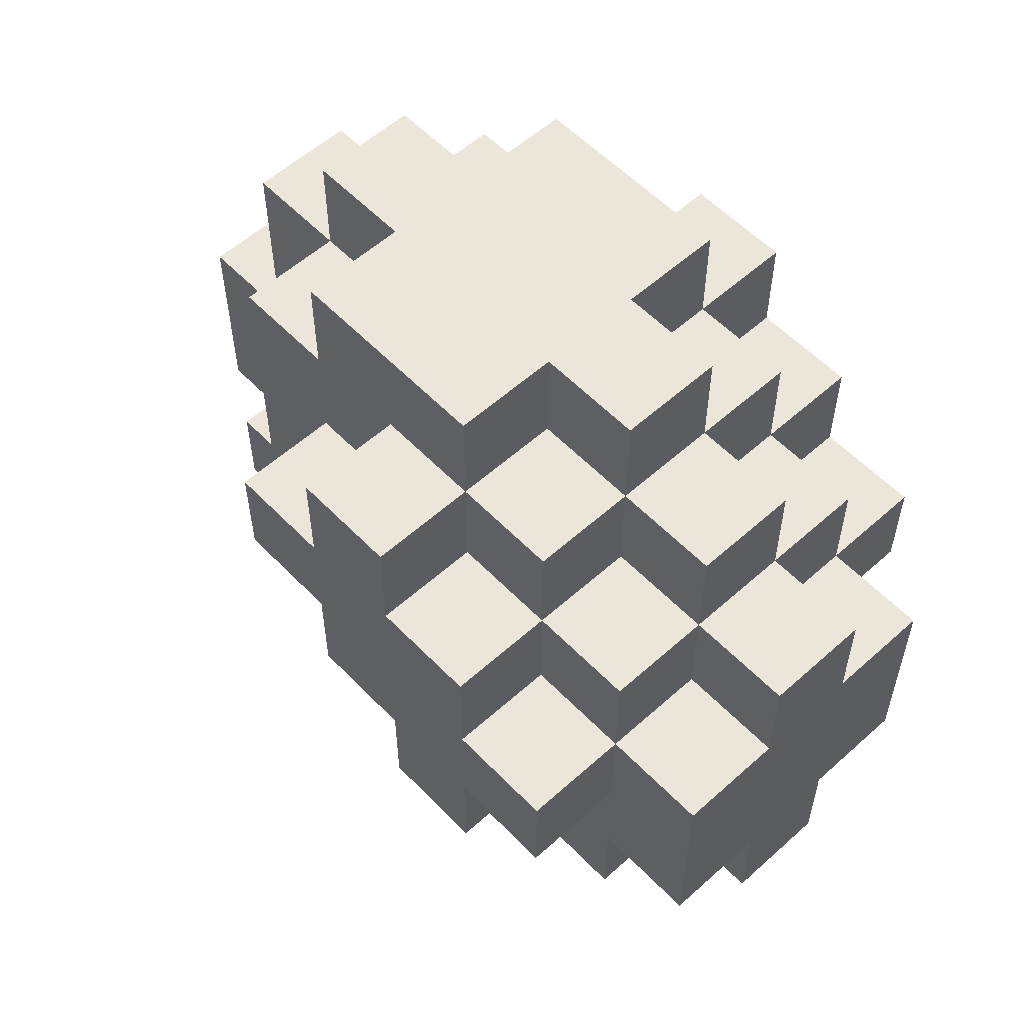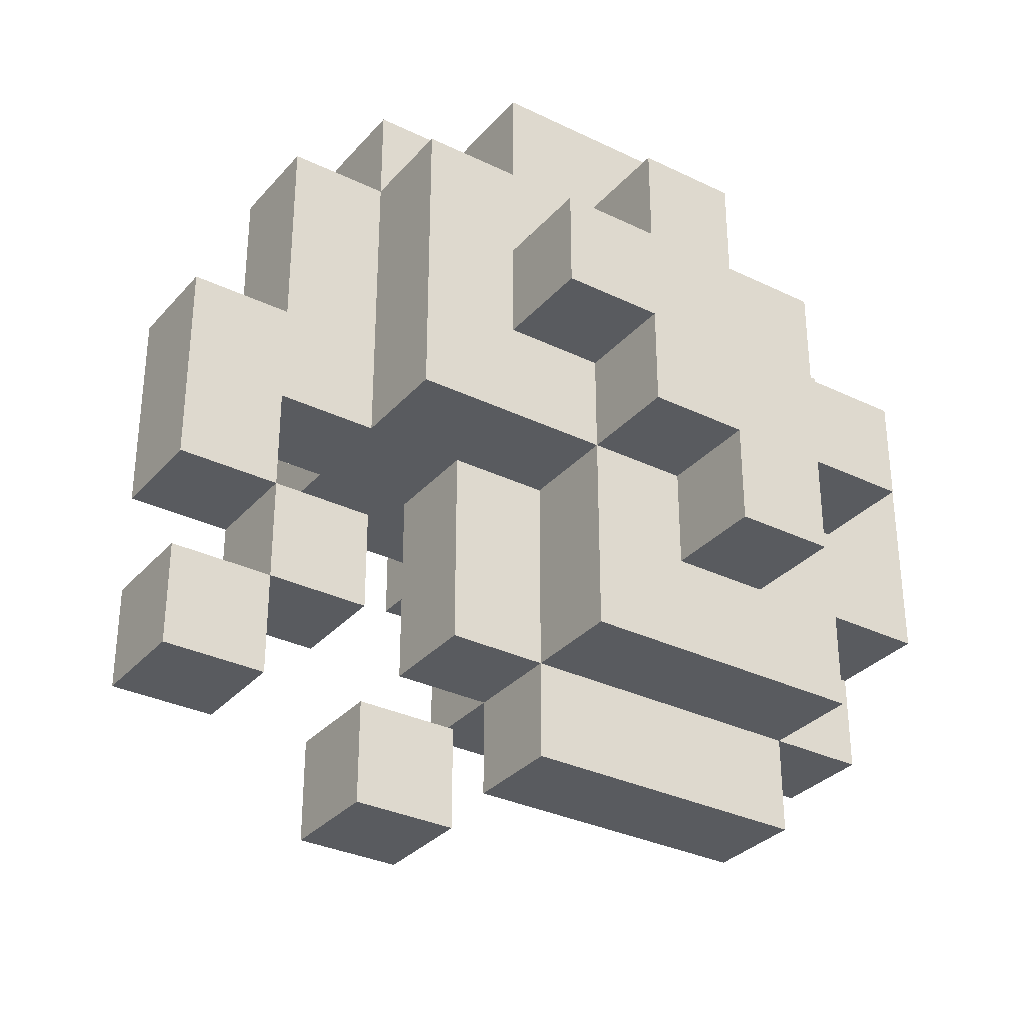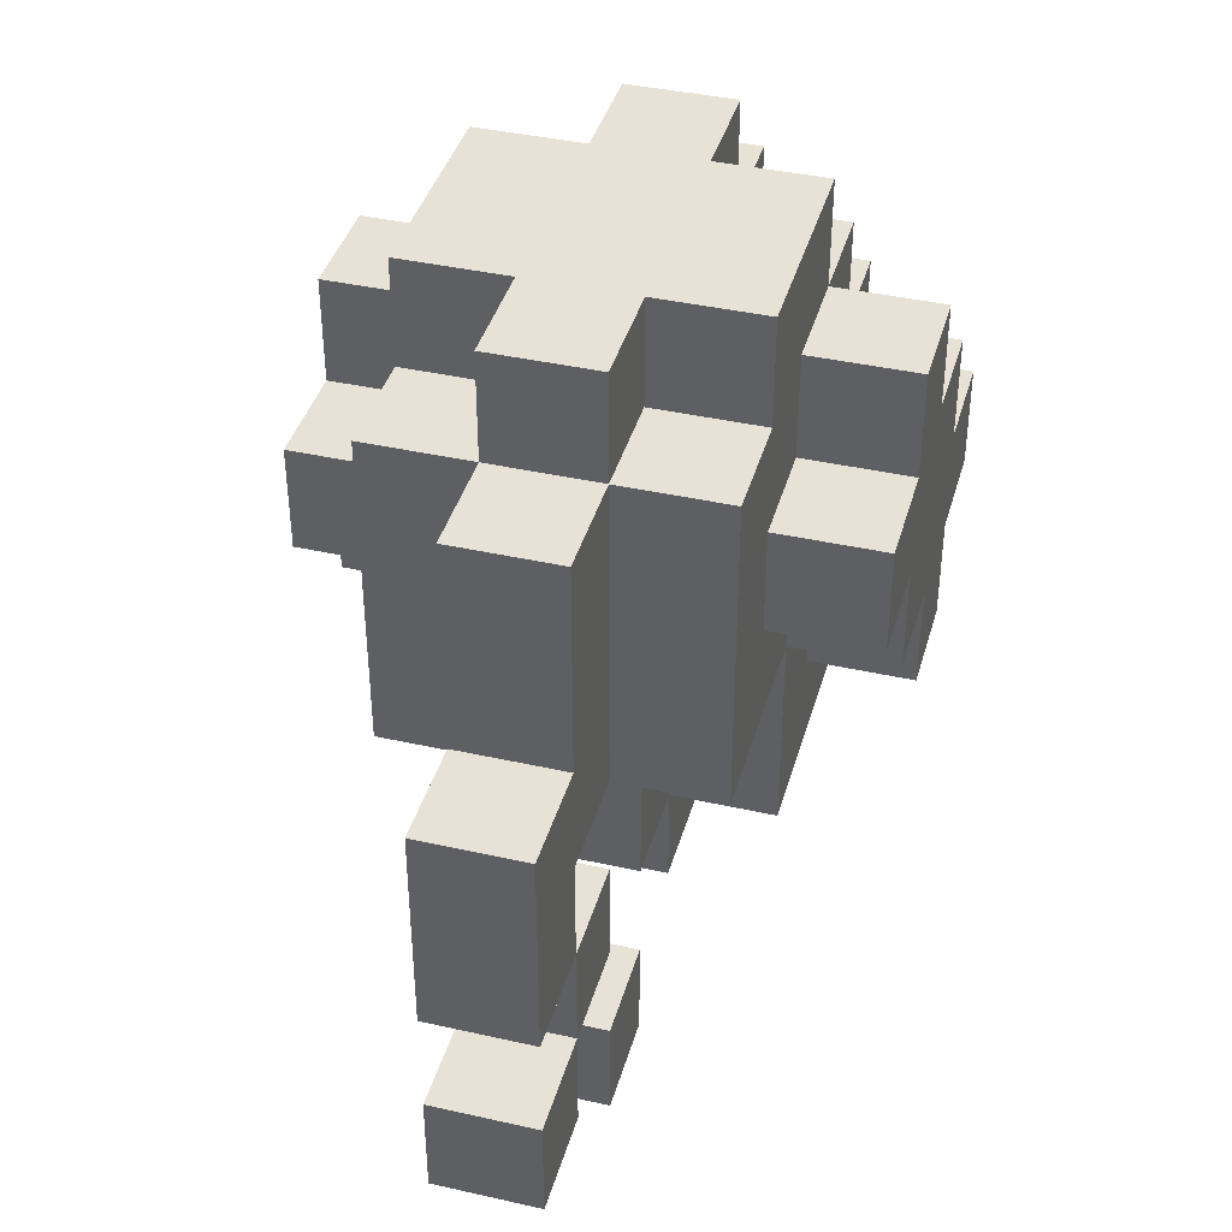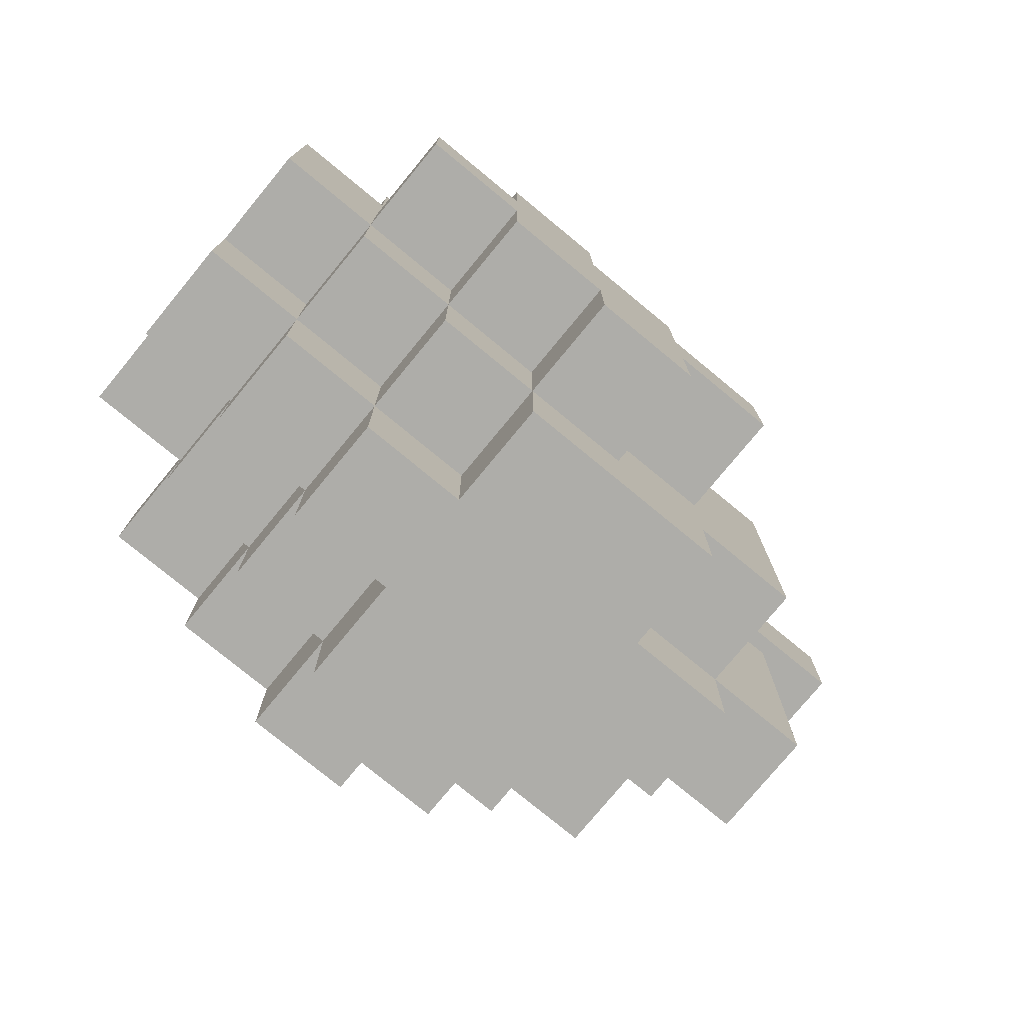
<metadata>
{"format":"obj","ext":"obj","renderer":"f3d","projection":"perspective","resolution":1024,"background":"white","views":[{"elev":56.7,"azim":136.9,"up":"+Y"},{"elev":-32.2,"azim":55.9,"up":"+Y"},{"elev":40.1,"azim":15.5,"up":"+Y"},{"elev":-77.1,"azim":-129.5,"up":"+Z"}]}
</metadata>
<code>
g fireball_mario
v -2.5 3 -1
v -2.5 3 -2
v -2.5 4 -0
v -2.5 4 -1
v -2.5 4 -2
v -2.5 4 -3
v -2.5 5 1
v -2.5 5 -0
v -2.5 5 -1
v -2.5 5 -2
v -2.5 5 -3
v -2.5 6 1
v -2.5 6 -0
v -2.5 6 -1
v -2.5 6 -2
v -2.5 7 -0
v -2.5 7 -1
v -1.5 2 -0
v -1.5 2 -1
v -1.5 2 -2
v -1.5 2 -3
v -1.5 3 -0
v -1.5 3 -1
v -1.5 3 -2
v -1.5 3 -3
v -1.5 3 -4
v -1.5 4 2
v -1.5 4 -0
v -1.5 4 -1
v -1.5 4 -2
v -1.5 4 -3
v -1.5 5 2
v -1.5 5 1
v -1.5 5 -0
v -1.5 5 -2
v -1.5 5 -3
v -1.5 5 -4
v -1.5 6 2
v -1.5 6 1
v -1.5 6 -0
v -1.5 6 -1
v -1.5 6 -2
v -1.5 6 -3
v -1.5 7 2
v -1.5 7 1
v -1.5 7 -0
v -1.5 7 -1
v -1.5 7 -2
v -1.5 8 1
v -1.5 8 -1
v -0.5 0 2
v -0.5 0 1
v -0.5 1 4
v -0.5 1 3
v -0.5 1 2
v -0.5 1 1
v -0.5 1 -0
v -0.5 1 -3
v -0.5 2 4
v -0.5 2 3
v -0.5 2 2
v -0.5 2 1
v -0.5 2 -0
v -0.5 2 -1
v -0.5 2 -2
v -0.5 2 -3
v -0.5 2 -4
v -0.5 3 4
v -0.5 3 3
v -0.5 3 2
v -0.5 3 -0
v -0.5 3 -3
v -0.5 3 -4
v -0.5 4 3
v -0.5 4 2
v -0.5 4 1
v -0.5 4 -0
v -0.5 5 4
v -0.5 5 3
v -0.5 5 2
v -0.5 5 -3
v -0.5 5 -4
v -0.5 6 2
v -0.5 6 -2
v -0.5 6 -3
v -0.5 6 -4
v -0.5 7 3
v -0.5 7 2
v -0.5 7 1
v -0.5 7 -1
v -0.5 7 -2
v -0.5 7 -3
v -0.5 8 2
v -0.5 8 1
v -0.5 8 -1
v -0.5 8 -2
v 0.5 0 2
v 0.5 0 1
v 0.5 1 4
v 0.5 1 3
v 0.5 1 2
v 0.5 1 1
v 0.5 1 -0
v 0.5 1 -3
v 0.5 2 4
v 0.5 2 3
v 0.5 2 2
v 0.5 2 1
v 0.5 2 -0
v 0.5 2 -1
v 0.5 2 -2
v 0.5 2 -3
v 0.5 2 -4
v 0.5 3 4
v 0.5 3 3
v 0.5 3 2
v 0.5 3 -0
v 0.5 3 -3
v 0.5 3 -4
v 0.5 4 3
v 0.5 4 2
v 0.5 4 1
v 0.5 4 -0
v 0.5 5 4
v 0.5 5 3
v 0.5 5 2
v 0.5 5 -3
v 0.5 5 -4
v 0.5 6 2
v 0.5 6 -2
v 0.5 6 -3
v 0.5 6 -4
v 0.5 7 3
v 0.5 7 2
v 0.5 7 1
v 0.5 7 -1
v 0.5 7 -2
v 0.5 7 -3
v 0.5 8 2
v 0.5 8 1
v 0.5 8 -1
v 0.5 8 -2
v 1.5 2 -0
v 1.5 2 -1
v 1.5 2 -2
v 1.5 2 -3
v 1.5 3 -0
v 1.5 3 -1
v 1.5 3 -2
v 1.5 3 -3
v 1.5 3 -4
v 1.5 4 2
v 1.5 4 -0
v 1.5 4 -1
v 1.5 4 -2
v 1.5 4 -3
v 1.5 5 2
v 1.5 5 1
v 1.5 5 -0
v 1.5 5 -2
v 1.5 5 -3
v 1.5 5 -4
v 1.5 6 2
v 1.5 6 1
v 1.5 6 -0
v 1.5 6 -1
v 1.5 6 -2
v 1.5 6 -3
v 1.5 7 2
v 1.5 7 1
v 1.5 7 -0
v 1.5 7 -1
v 1.5 7 -2
v 1.5 8 1
v 1.5 8 -1
v 2.5 3 -1
v 2.5 3 -2
v 2.5 4 -0
v 2.5 4 -1
v 2.5 4 -2
v 2.5 4 -3
v 2.5 5 1
v 2.5 5 -0
v 2.5 5 -1
v 2.5 5 -2
v 2.5 5 -3
v 2.5 6 1
v 2.5 6 -0
v 2.5 6 -1
v 2.5 6 -2
v 2.5 7 -0
v 2.5 7 -1
v -0.5 1 4
v -0.5 2 4
v -0.5 3 4
v -0.5 5 4
v 0.5 1 4
v 0.5 2 4
v 0.5 3 4
v 0.5 5 4
v -0.5 2 3
v -0.5 3 3
v -0.5 5 3
v -0.5 7 3
v 0.5 2 3
v 0.5 3 3
v 0.5 5 3
v 0.5 7 3
v -1.5 4 2
v -1.5 5 2
v -1.5 6 2
v -1.5 7 2
v -0.5 0 2
v -0.5 1 2
v -0.5 4 2
v -0.5 5 2
v -0.5 6 2
v -0.5 7 2
v -0.5 8 2
v 0.5 0 2
v 0.5 1 2
v 0.5 4 2
v 0.5 5 2
v 0.5 6 2
v 0.5 7 2
v 0.5 8 2
v 1.5 4 2
v 1.5 5 2
v 1.5 6 2
v 1.5 7 2
v -2.5 5 1
v -2.5 6 1
v -1.5 5 1
v -1.5 6 1
v -1.5 7 1
v -1.5 8 1
v -0.5 2 1
v -0.5 4 1
v -0.5 7 1
v -0.5 8 1
v 0.5 2 1
v 0.5 4 1
v 0.5 7 1
v 0.5 8 1
v 1.5 5 1
v 1.5 6 1
v 1.5 7 1
v 1.5 8 1
v 2.5 5 1
v 2.5 6 1
v -2.5 4 -0
v -2.5 5 -0
v -2.5 6 -0
v -2.5 7 -0
v -1.5 2 -0
v -1.5 3 -0
v -1.5 4 -0
v -1.5 5 -0
v -1.5 6 -0
v -1.5 7 -0
v -0.5 1 -0
v -0.5 2 -0
v -0.5 3 -0
v -0.5 4 -0
v 0.5 1 -0
v 0.5 2 -0
v 0.5 3 -0
v 0.5 4 -0
v 1.5 2 -0
v 1.5 3 -0
v 1.5 4 -0
v 1.5 5 -0
v 1.5 6 -0
v 1.5 7 -0
v 2.5 4 -0
v 2.5 5 -0
v 2.5 6 -0
v 2.5 7 -0
v -2.5 3 -1
v -2.5 4 -1
v -1.5 3 -1
v -1.5 4 -1
v 1.5 3 -1
v 1.5 4 -1
v 2.5 3 -1
v 2.5 4 -1
v -0.5 1 3
v -0.5 2 3
v -0.5 3 3
v -0.5 4 3
v 0.5 1 3
v 0.5 2 3
v 0.5 3 3
v 0.5 4 3
v -0.5 2 2
v -0.5 3 2
v 0.5 2 2
v 0.5 3 2
v -0.5 0 1
v -0.5 1 1
v 0.5 0 1
v 0.5 1 1
v -2.5 6 -1
v -2.5 7 -1
v -1.5 6 -1
v -1.5 7 -1
v -1.5 8 -1
v -0.5 7 -1
v -0.5 8 -1
v 0.5 7 -1
v 0.5 8 -1
v 1.5 6 -1
v 1.5 7 -1
v 1.5 8 -1
v 2.5 6 -1
v 2.5 7 -1
v -2.5 3 -2
v -2.5 4 -2
v -2.5 5 -2
v -2.5 6 -2
v -1.5 3 -2
v -1.5 4 -2
v -1.5 5 -2
v -1.5 6 -2
v -1.5 7 -2
v -0.5 6 -2
v -0.5 7 -2
v -0.5 8 -2
v 0.5 6 -2
v 0.5 7 -2
v 0.5 8 -2
v 1.5 3 -2
v 1.5 4 -2
v 1.5 5 -2
v 1.5 6 -2
v 1.5 7 -2
v 2.5 3 -2
v 2.5 4 -2
v 2.5 5 -2
v 2.5 6 -2
v -2.5 4 -3
v -2.5 5 -3
v -1.5 2 -3
v -1.5 3 -3
v -1.5 4 -3
v -1.5 5 -3
v -1.5 6 -3
v -0.5 1 -3
v -0.5 2 -3
v -0.5 3 -3
v -0.5 5 -3
v -0.5 6 -3
v -0.5 7 -3
v 0.5 1 -3
v 0.5 2 -3
v 0.5 3 -3
v 0.5 5 -3
v 0.5 6 -3
v 0.5 7 -3
v 1.5 2 -3
v 1.5 3 -3
v 1.5 4 -3
v 1.5 5 -3
v 1.5 6 -3
v 2.5 4 -3
v 2.5 5 -3
v -1.5 3 -4
v -1.5 5 -4
v -0.5 2 -4
v -0.5 3 -4
v -0.5 5 -4
v -0.5 6 -4
v 0.5 2 -4
v 0.5 3 -4
v 0.5 5 -4
v 0.5 6 -4
v 1.5 3 -4
v 1.5 5 -4
v -0.5 0 2
v 0.5 0 2
v -0.5 0 1
v 0.5 0 1
v -0.5 1 4
v 0.5 1 4
v -0.5 1 3
v 0.5 1 3
v -0.5 1 -0
v 0.5 1 -0
v -0.5 1 -3
v 0.5 1 -3
v -0.5 2 3
v 0.5 2 3
v -0.5 2 2
v 0.5 2 2
v -0.5 2 1
v 0.5 2 1
v -1.5 2 -0
v -0.5 2 -0
v 0.5 2 -0
v 1.5 2 -0
v -1.5 2 -1
v -0.5 2 -1
v 0.5 2 -1
v 1.5 2 -1
v -1.5 2 -2
v -0.5 2 -2
v 0.5 2 -2
v 1.5 2 -2
v -1.5 2 -3
v -0.5 2 -3
v 0.5 2 -3
v 1.5 2 -3
v -0.5 2 -4
v 0.5 2 -4
v -0.5 3 4
v 0.5 3 4
v -0.5 3 3
v 0.5 3 3
v -2.5 3 -1
v -1.5 3 -1
v 1.5 3 -1
v 2.5 3 -1
v -2.5 3 -2
v -1.5 3 -2
v 1.5 3 -2
v 2.5 3 -2
v -1.5 3 -3
v -0.5 3 -3
v 0.5 3 -3
v 1.5 3 -3
v -1.5 3 -4
v -0.5 3 -4
v 0.5 3 -4
v 1.5 3 -4
v -0.5 4 3
v 0.5 4 3
v -1.5 4 2
v -0.5 4 2
v 0.5 4 2
v 1.5 4 2
v -0.5 4 1
v 0.5 4 1
v -2.5 4 -0
v -1.5 4 -0
v -0.5 4 -0
v 0.5 4 -0
v 1.5 4 -0
v 2.5 4 -0
v -2.5 4 -1
v -1.5 4 -1
v 1.5 4 -1
v 2.5 4 -1
v -2.5 4 -2
v -1.5 4 -2
v 1.5 4 -2
v 2.5 4 -2
v -2.5 4 -3
v -1.5 4 -3
v 1.5 4 -3
v 2.5 4 -3
v -2.5 5 1
v -1.5 5 1
v 1.5 5 1
v 2.5 5 1
v -2.5 5 -0
v -1.5 5 -0
v 1.5 5 -0
v 2.5 5 -0
v -0.5 1 2
v 0.5 1 2
v -0.5 1 1
v 0.5 1 1
v -0.5 2 4
v 0.5 2 4
v -0.5 2 3
v 0.5 2 3
v -0.5 3 3
v 0.5 3 3
v -0.5 3 2
v 0.5 3 2
v -0.5 5 4
v 0.5 5 4
v -0.5 5 3
v 0.5 5 3
v -2.5 5 -2
v -1.5 5 -2
v 1.5 5 -2
v 2.5 5 -2
v -2.5 5 -3
v -1.5 5 -3
v -0.5 5 -3
v 0.5 5 -3
v 1.5 5 -3
v 2.5 5 -3
v -1.5 5 -4
v -0.5 5 -4
v 0.5 5 -4
v 1.5 5 -4
v -2.5 6 1
v -1.5 6 1
v 1.5 6 1
v 2.5 6 1
v -2.5 6 -0
v -1.5 6 -0
v 1.5 6 -0
v 2.5 6 -0
v -2.5 6 -1
v -1.5 6 -1
v 1.5 6 -1
v 2.5 6 -1
v -2.5 6 -2
v -1.5 6 -2
v -0.5 6 -2
v 0.5 6 -2
v 1.5 6 -2
v 2.5 6 -2
v -1.5 6 -3
v -0.5 6 -3
v 0.5 6 -3
v 1.5 6 -3
v -0.5 6 -4
v 0.5 6 -4
v -0.5 7 3
v 0.5 7 3
v -1.5 7 2
v -0.5 7 2
v 0.5 7 2
v 1.5 7 2
v -1.5 7 1
v -0.5 7 1
v 0.5 7 1
v 1.5 7 1
v -2.5 7 -0
v -1.5 7 -0
v 1.5 7 -0
v 2.5 7 -0
v -2.5 7 -1
v -1.5 7 -1
v -0.5 7 -1
v 0.5 7 -1
v 1.5 7 -1
v 2.5 7 -1
v -1.5 7 -2
v -0.5 7 -2
v 0.5 7 -2
v 1.5 7 -2
v -0.5 7 -3
v 0.5 7 -3
v -0.5 8 2
v 0.5 8 2
v -1.5 8 1
v -0.5 8 1
v 0.5 8 1
v 1.5 8 1
v -1.5 8 -1
v -0.5 8 -1
v 0.5 8 -1
v 1.5 8 -1
v -0.5 8 -2
v 0.5 8 -2
f 4 2 1
f 5 2 4
f 8 4 3
f 9 5 4
f 9 4 8
f 10 6 5
f 10 5 9
f 11 6 10
f 12 8 7
f 13 9 8
f 13 8 12
f 14 10 9
f 14 9 13
f 15 10 14
f 16 14 13
f 17 14 16
f 22 19 18
f 23 20 19
f 23 19 22
f 24 21 20
f 24 20 23
f 25 21 24
f 28 23 22
f 29 23 28
f 30 25 24
f 31 26 25
f 31 25 30
f 32 28 27
f 33 28 32
f 34 28 33
f 36 26 31
f 37 26 36
f 38 33 32
f 39 33 38
f 42 36 35
f 43 36 42
f 44 39 38
f 45 40 39
f 45 39 44
f 46 40 45
f 47 42 41
f 48 42 47
f 49 46 45
f 49 47 46
f 50 47 49
f 55 52 51
f 56 52 55
f 59 54 53
f 60 54 59
f 63 58 57
f 64 58 63
f 65 58 64
f 66 58 65
f 69 61 60
f 70 61 69
f 71 63 62
f 72 67 66
f 73 67 72
f 74 69 68
f 76 71 62
f 77 71 76
f 78 75 74
f 78 74 68
f 79 75 78
f 80 75 79
f 83 80 79
f 85 82 81
f 86 82 85
f 87 83 79
f 88 83 87
f 91 85 84
f 92 85 91
f 93 89 88
f 94 89 93
f 95 91 90
f 96 91 95
f 97 98 101
f 101 98 102
f 99 100 105
f 105 100 106
f 103 104 109
f 109 104 110
f 110 104 111
f 111 104 112
f 106 107 115
f 115 107 116
f 108 109 117
f 112 113 118
f 118 113 119
f 114 115 120
f 108 117 122
f 122 117 123
f 120 121 124
f 114 120 124
f 124 121 125
f 125 121 126
f 125 126 129
f 127 128 131
f 131 128 132
f 125 129 133
f 133 129 134
f 130 131 137
f 137 131 138
f 134 135 139
f 139 135 140
f 136 137 141
f 141 137 142
f 143 144 147
f 144 145 148
f 147 144 148
f 145 146 149
f 148 145 149
f 149 146 150
f 147 148 153
f 153 148 154
f 149 150 155
f 150 151 156
f 155 150 156
f 152 153 157
f 157 153 158
f 158 153 159
f 156 151 161
f 161 151 162
f 157 158 163
f 163 158 164
f 160 161 167
f 167 161 168
f 163 164 169
f 164 165 170
f 169 164 170
f 170 165 171
f 166 167 172
f 172 167 173
f 170 171 174
f 171 172 174
f 174 172 175
f 176 177 179
f 179 177 180
f 178 179 183
f 179 180 184
f 183 179 184
f 180 181 185
f 184 180 185
f 185 181 186
f 182 183 187
f 183 184 188
f 187 183 188
f 184 185 189
f 188 184 189
f 189 185 190
f 188 189 191
f 191 189 192
f 197 194 193
f 198 194 197
f 199 196 195
f 200 196 199
f 205 202 201
f 206 202 205
f 207 204 203
f 208 204 207
f 215 210 209
f 216 211 210
f 216 210 215
f 217 212 211
f 217 211 216
f 218 212 217
f 220 214 213
f 221 214 220
f 225 219 218
f 226 219 225
f 227 223 222
f 228 224 223
f 228 223 227
f 229 225 224
f 229 224 228
f 230 225 229
f 233 232 231
f 234 232 233
f 239 236 235
f 240 236 239
f 241 238 237
f 242 238 241
f 247 244 243
f 248 244 247
f 249 246 245
f 250 246 249
f 257 252 251
f 258 252 257
f 259 254 253
f 260 254 259
f 262 256 255
f 263 257 256
f 263 256 262
f 264 257 263
f 265 262 261
f 266 262 265
f 269 267 266
f 270 268 267
f 270 267 269
f 271 268 270
f 275 272 271
f 276 272 275
f 277 274 273
f 278 274 277
f 281 280 279
f 282 280 281
f 285 284 283
f 286 284 285
f 287 288 291
f 291 288 292
f 289 290 293
f 293 290 294
f 295 296 297
f 297 296 298
f 299 300 301
f 301 300 302
f 303 304 305
f 305 304 306
f 306 307 308
f 308 307 309
f 310 311 313
f 313 311 314
f 312 313 315
f 315 313 316
f 317 318 321
f 321 318 322
f 319 320 323
f 323 320 324
f 324 325 326
f 326 325 327
f 327 328 330
f 330 328 331
f 329 330 335
f 335 330 336
f 332 333 337
f 337 333 338
f 334 335 339
f 339 335 340
f 341 342 345
f 345 342 346
f 343 344 349
f 349 344 350
f 346 347 351
f 351 347 352
f 348 349 354
f 354 349 355
f 352 353 358
f 358 353 359
f 355 356 360
f 360 356 361
f 357 358 363
f 363 358 364
f 362 363 365
f 365 363 366
f 367 368 370
f 370 368 371
f 369 370 373
f 371 372 373
f 370 371 373
f 373 372 374
f 374 372 375
f 375 372 376
f 374 375 377
f 377 375 378
f 381 380 379
f 382 380 381
f 385 384 383
f 386 384 385
f 389 388 387
f 390 388 389
f 393 392 391
f 394 392 393
f 398 396 395
f 399 396 398
f 401 398 397
f 402 398 401
f 403 400 399
f 404 400 403
f 405 402 401
f 406 402 405
f 407 404 403
f 408 404 407
f 409 406 405
f 410 406 409
f 411 408 407
f 412 408 411
f 413 411 410
f 414 411 413
f 417 416 415
f 418 416 417
f 423 420 419
f 424 420 423
f 425 422 421
f 426 422 425
f 431 428 427
f 432 428 431
f 433 430 429
f 434 430 433
f 438 436 435
f 439 436 438
f 441 438 437
f 441 440 439
f 441 439 438
f 442 440 441
f 444 441 437
f 445 441 444
f 446 440 442
f 447 440 446
f 449 444 443
f 450 444 449
f 451 448 447
f 452 448 451
f 457 454 453
f 458 454 457
f 459 456 455
f 460 456 459
f 465 462 461
f 466 462 465
f 467 464 463
f 468 464 467
f 469 470 471
f 471 470 472
f 473 474 475
f 475 474 476
f 477 478 479
f 479 478 480
f 481 482 483
f 483 482 484
f 485 486 489
f 489 486 490
f 487 488 493
f 493 488 494
f 490 491 495
f 495 491 496
f 492 493 497
f 497 493 498
f 499 500 503
f 503 500 504
f 501 502 505
f 505 502 506
f 507 508 511
f 511 508 512
f 509 510 515
f 515 510 516
f 512 513 517
f 517 513 518
f 514 515 519
f 519 515 520
f 518 519 521
f 521 519 522
f 523 524 526
f 526 524 527
f 525 526 529
f 529 526 530
f 527 528 531
f 531 528 532
f 533 534 537
f 537 534 538
f 535 536 541
f 541 536 542
f 538 539 543
f 543 539 544
f 540 541 545
f 545 541 546
f 544 545 547
f 547 545 548
f 549 550 552
f 552 550 553
f 551 552 555
f 553 554 555
f 552 553 555
f 555 554 556
f 556 554 557
f 557 554 558
f 556 557 559
f 559 557 560

</code>
